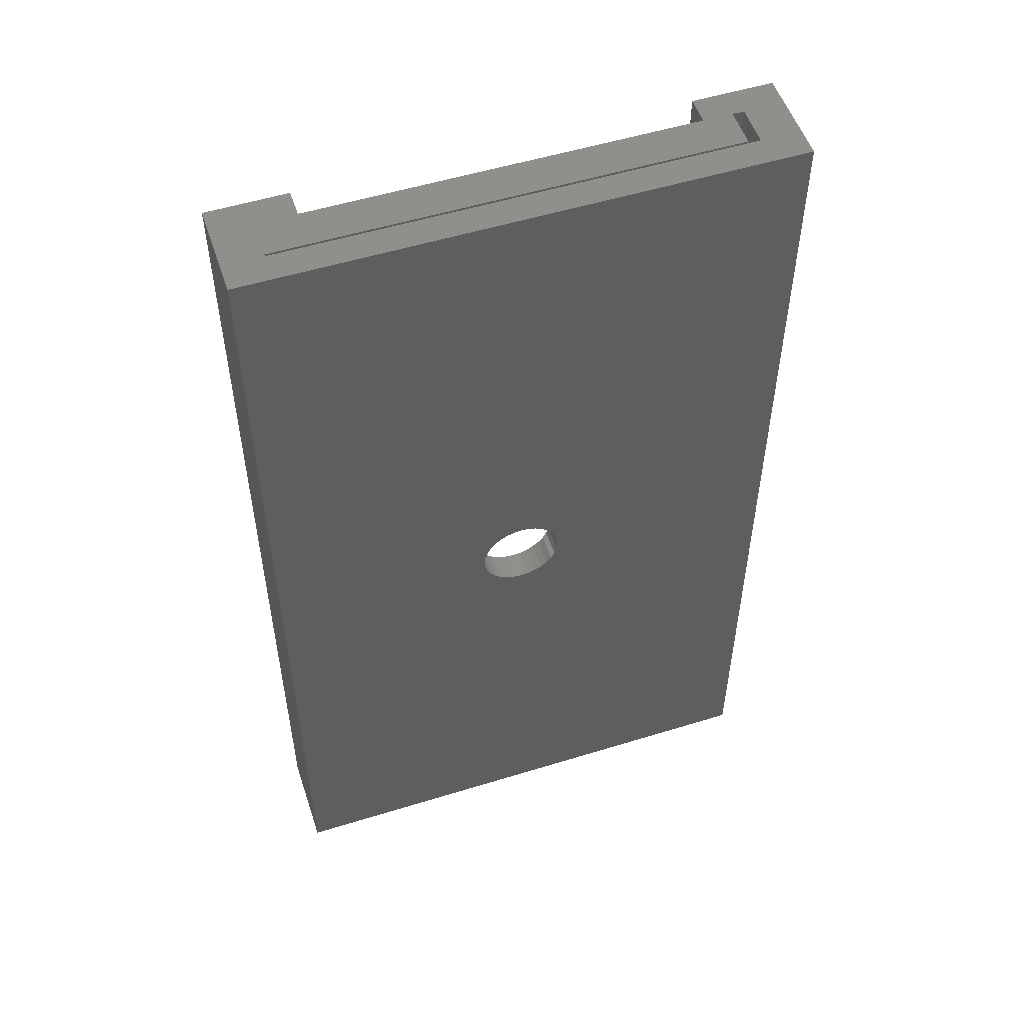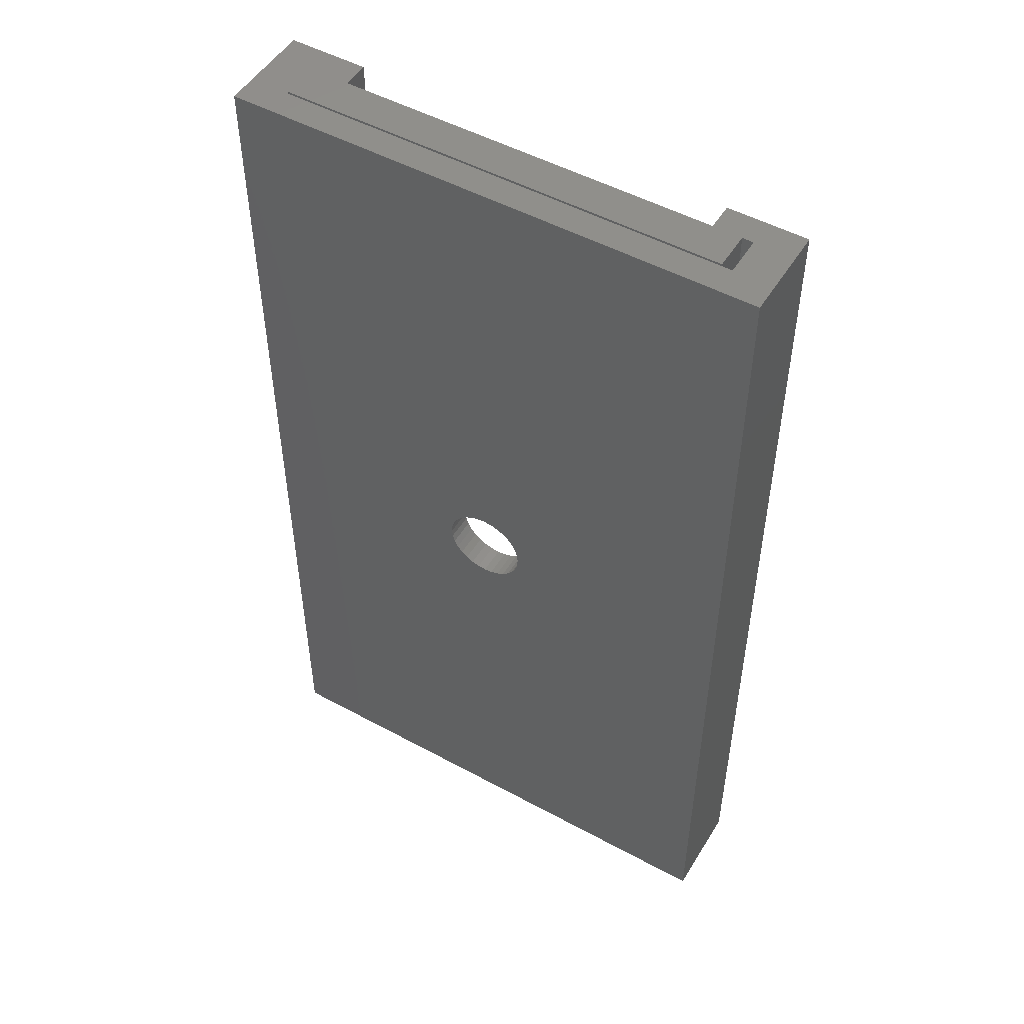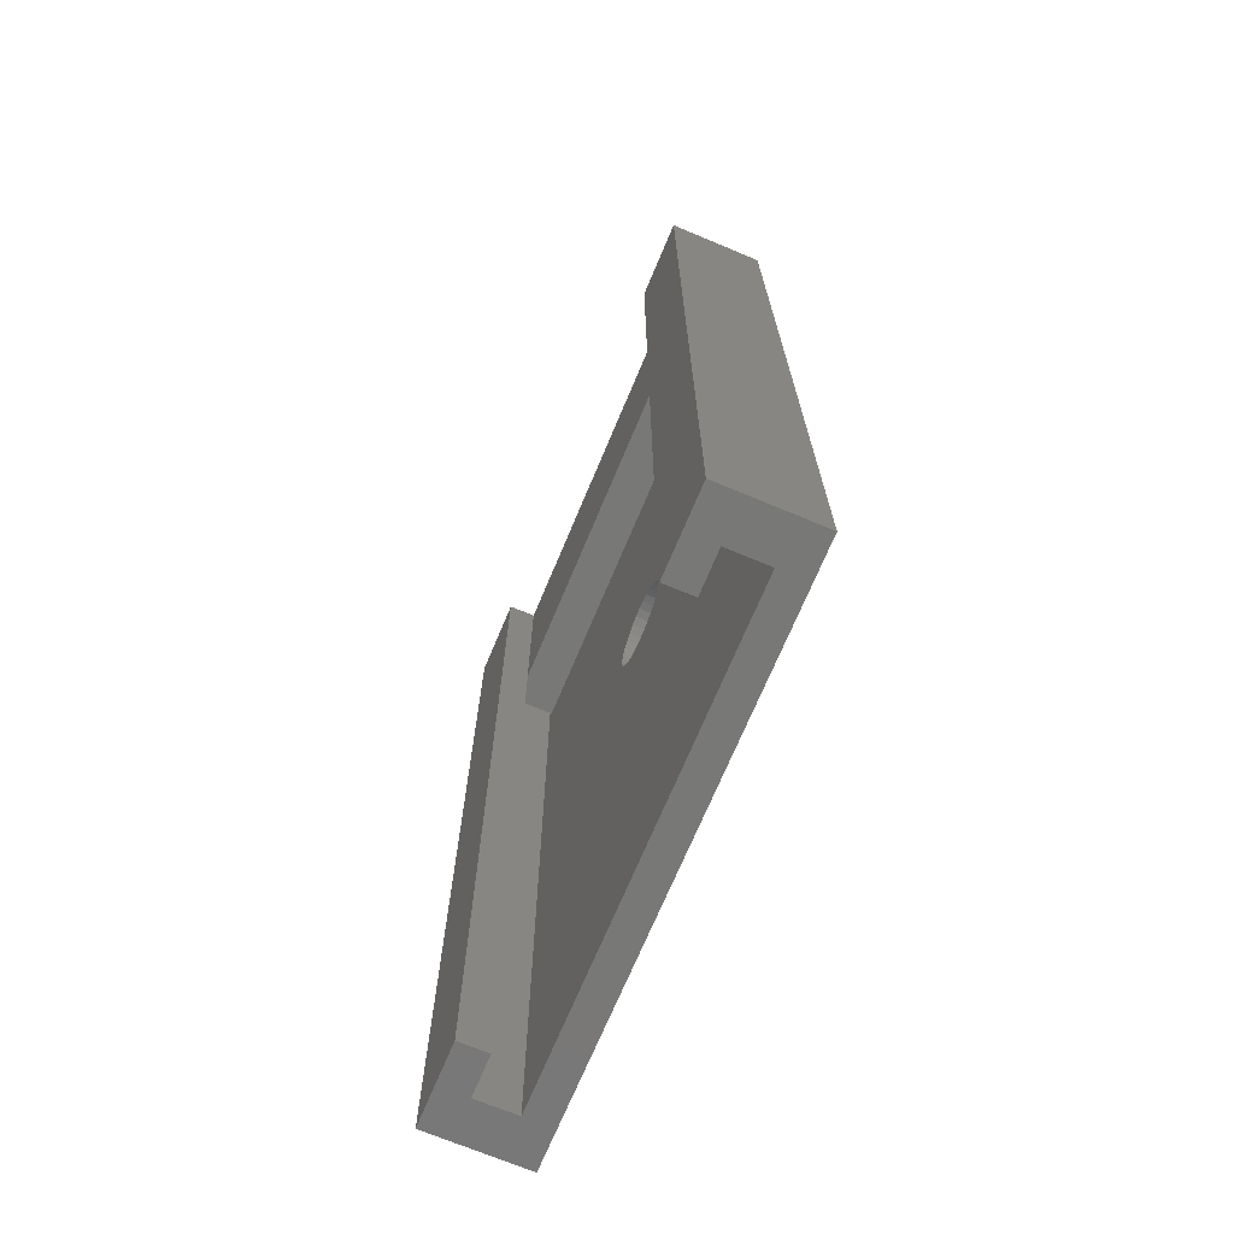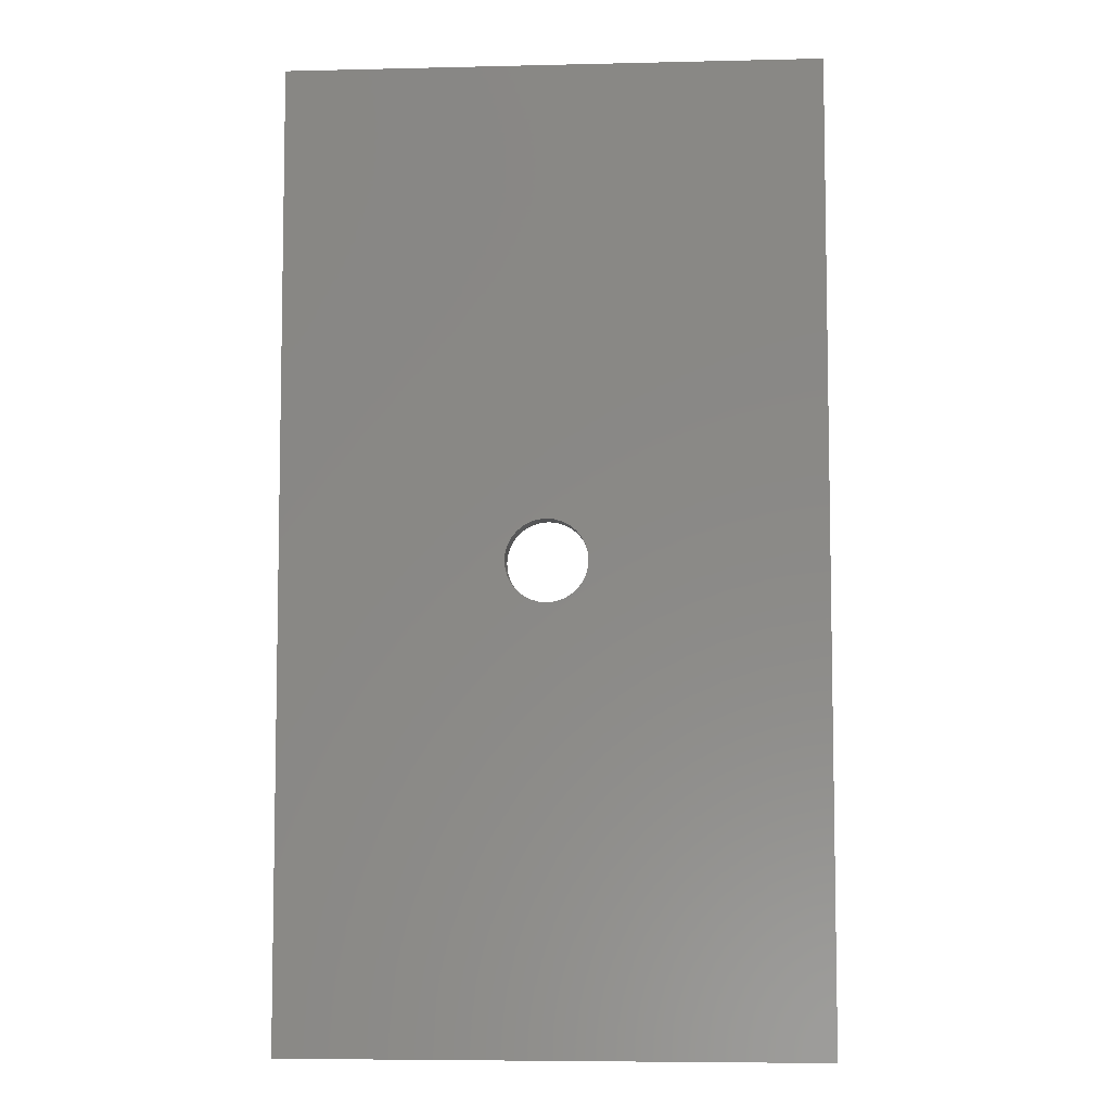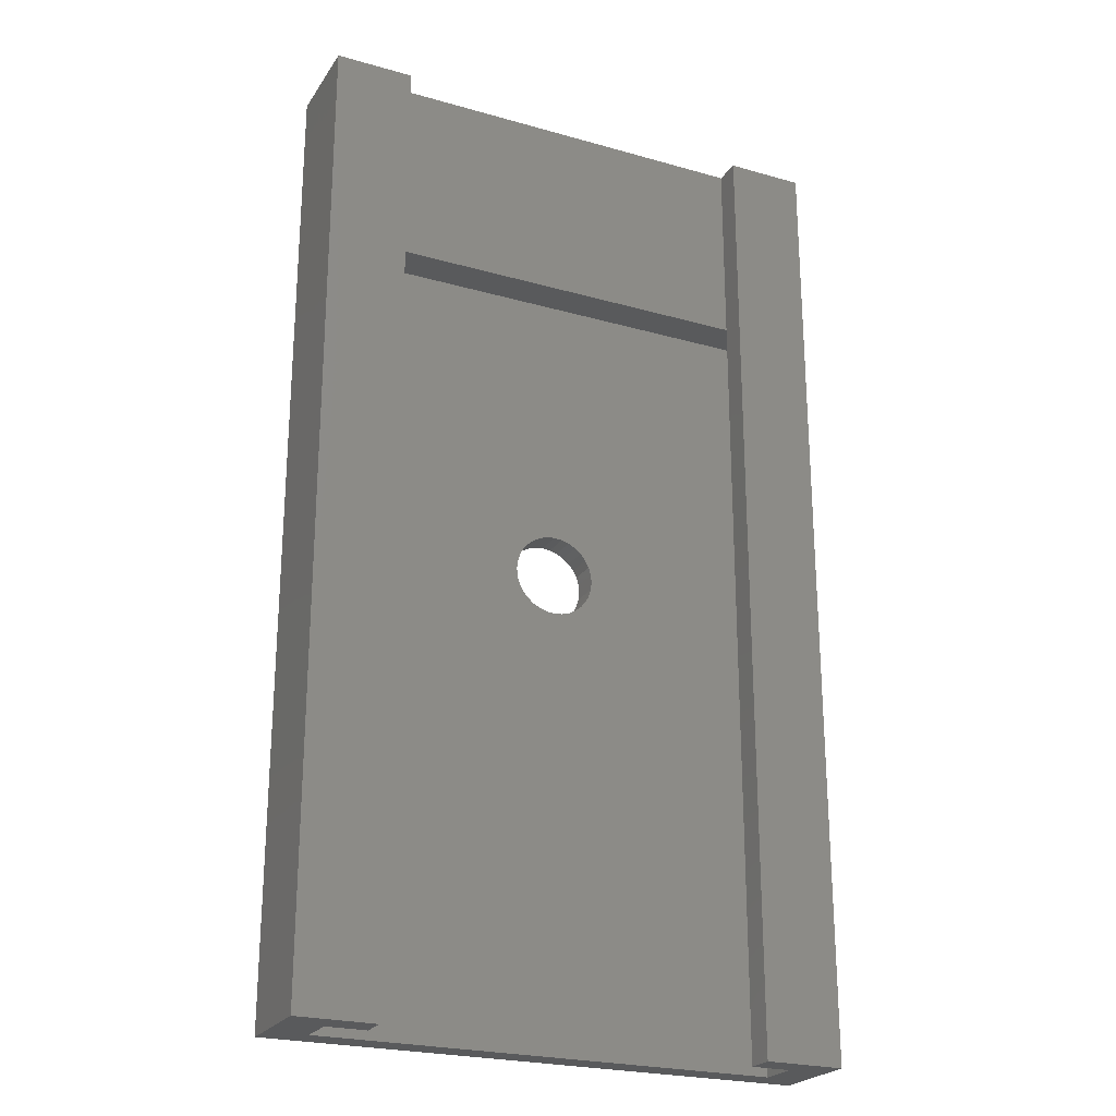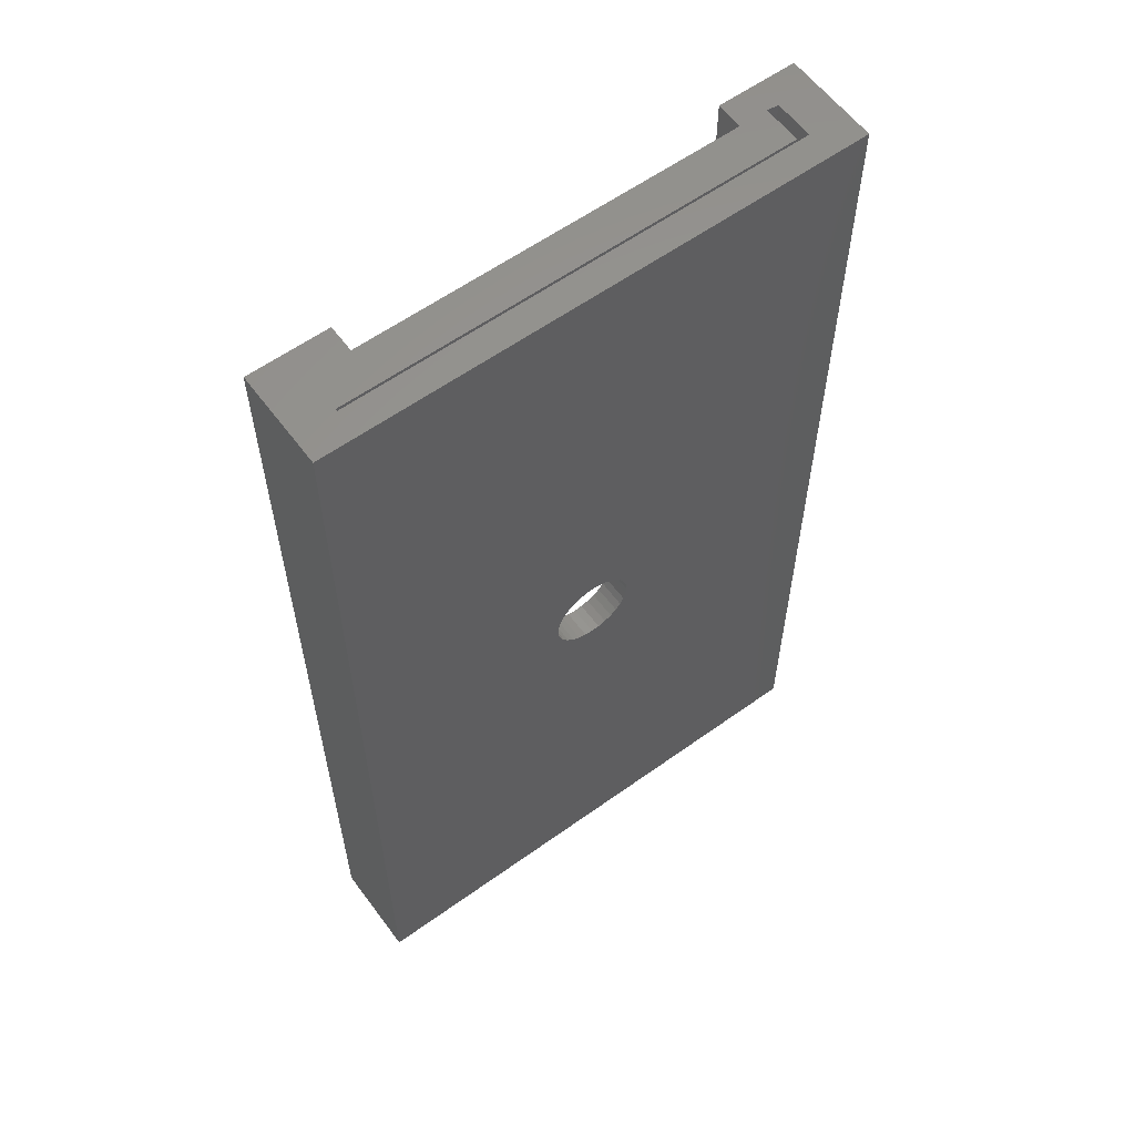
<metadata>
{"format":"stl","ext":"stl","renderer":"f3d","projection":"perspective","resolution":1024,"background":"white","views":[{"elev":53.2,"azim":-18.3,"up":"+Z"},{"elev":50.7,"azim":30.7,"up":"+Z"},{"elev":-70.9,"azim":-112.7,"up":"+Z"},{"elev":-6.5,"azim":4.0,"up":"+Z"},{"elev":-23.9,"azim":154.7,"up":"+Z"},{"elev":59.4,"azim":-36.4,"up":"+Z"}]}
</metadata>
<code>
# stl→obj: 99 verts, 202 faces
v 0.1499 0.05304 0.75
v 0.1423 0.05304 0.75
v 0.1719 0.02344 0.75
v 0.1719 0.05304 0.75
v 0.1499 0.0741 0.75
v 0.2109 0.0741 0.75
v 0.1804 0.0523 0.75
v 0.1804 0.02179 0.75
v 0.2109 0 0.75
v -0.2031 0 0.75
v -0.1726 0.02179 0.75
v -0.1726 0.02344 0.75
v -0.1421 0.05304 0.75
v -0.1421 0.0741 0.75
v -0.2031 0.0741 0.75
v -0.1726 0.02344 0.6016
v 0.1719 0.02344 0.6016
v 0.1499 0.05304 0.6016
v 0.1423 0.05304 0.6016
v -0.1421 0.05304 0.6016
v -0.1726 0.0523 0.6016
v -0.1501 0.0523 0.6016
v 0.1719 0.05304 0.6016
v -0.1726 0.02179 0
v -0.1726 0.0523 0
v -0.1421 0.0523 0
v 0.1499 0.0523 0
v 0.1804 0.0523 0
v 0.1499 0.0741 0
v -0.1421 0.0741 0
v -0.0003289 0 0.3988
v 0.005832 0.02179 0.3982
v 0.005832 0 0.3982
v 0.01176 0.02179 0.3964
v 0.01176 0 0.3964
v 0.01722 0.02179 0.3934
v 0.01722 0 0.3934
v 0.022 0.02179 0.3895
v 0.022 0 0.3895
v 0.02593 0.02179 0.3847
v 0.02593 0 0.3847
v 0.02885 0.02179 0.3793
v 0.02885 0 0.3793
v 0.03064 0.02179 0.3733
v 0.03064 0 0.3733
v 0.03125 0.02179 0.3672
v 0.03125 -1.972e-18 0.3672
v -0.0003289 0.02179 0.3988
v -0.00649 0 0.3982
v -0.00649 0.02179 0.3982
v -0.01241 0 0.3964
v -0.01241 0.02179 0.3964
v -0.01787 0 0.3934
v -0.01787 0.02179 0.3934
v -0.02266 0 0.3895
v -0.02266 0.02179 0.3895
v -0.02659 0 0.3847
v -0.02659 0.02179 0.3847
v -0.0295 0 0.3793
v -0.0295 0.02179 0.3793
v -0.0313 0 0.3733
v -0.0313 0.02179 0.3733
v -0.03191 1.972e-18 0.3672
v -0.03191 0.02179 0.3672
v -0.0003289 0 0.3356
v -0.00649 0.02179 0.3362
v -0.00649 0 0.3362
v -0.01241 0.02179 0.338
v -0.01241 0 0.338
v -0.01787 0.02179 0.3409
v -0.01787 0 0.3409
v -0.02266 0.02179 0.3449
v -0.02266 0 0.3449
v -0.02659 0.02179 0.3496
v -0.02659 0 0.3496
v -0.0295 0.02179 0.3551
v -0.0295 0 0.3551
v -0.0313 0.02179 0.361
v -0.0313 0 0.361
v -0.0003289 0.02179 0.3356
v 0.005832 0 0.3362
v 0.005832 0.02179 0.3362
v 0.01176 0 0.338
v 0.01176 0.02179 0.338
v 0.01722 0 0.3409
v 0.01722 0.02179 0.3409
v 0.022 0 0.3449
v 0.022 0.02179 0.3449
v 0.02593 0 0.3496
v 0.02593 0.02179 0.3496
v 0.02885 0 0.3551
v 0.02885 0.02179 0.3551
v 0.03064 0 0.361
v 0.03064 0.02179 0.361
v 0.2109 0 0
v -0.2031 0 0
v 0.1804 0.02179 0
v 0.2109 0.0741 0
v -0.2031 0.0741 0
f 1 2 3
f 1 3 4
f 1 4 5
f 6 5 4
f 6 4 7
f 6 7 8
f 6 8 9
f 10 9 8
f 10 8 11
f 10 11 12
f 10 12 13
f 10 13 14
f 10 14 15
f 13 12 2
f 2 12 3
f 16 17 12
f 12 17 3
f 18 19 1
f 1 19 2
f 19 20 2
f 2 20 13
f 16 21 22
f 16 22 20
f 16 20 19
f 16 19 18
f 16 18 23
f 16 23 17
f 24 25 21
f 24 21 16
f 24 16 12
f 24 12 11
f 25 26 20
f 25 20 22
f 25 22 21
f 7 4 23
f 18 27 23
f 23 27 28
f 23 28 7
f 29 27 5
f 5 27 18
f 5 18 1
f 26 30 20
f 20 30 14
f 20 14 13
f 3 17 4
f 4 17 23
f 31 32 33
f 33 32 34
f 33 34 35
f 35 34 36
f 35 36 37
f 37 36 38
f 37 38 39
f 39 38 40
f 39 40 41
f 41 40 42
f 41 42 43
f 43 42 44
f 43 44 45
f 45 44 46
f 45 46 47
f 32 31 48
f 48 31 49
f 48 49 50
f 50 49 51
f 50 51 52
f 52 51 53
f 52 53 54
f 54 53 55
f 54 55 56
f 56 55 57
f 56 57 58
f 58 57 59
f 58 59 60
f 60 59 61
f 60 61 62
f 62 61 63
f 62 63 64
f 65 66 67
f 67 66 68
f 67 68 69
f 69 68 70
f 69 70 71
f 71 70 72
f 71 72 73
f 73 72 74
f 73 74 75
f 75 74 76
f 75 76 77
f 77 76 78
f 77 78 79
f 79 78 64
f 79 64 63
f 66 65 80
f 80 65 81
f 80 81 82
f 82 81 83
f 82 83 84
f 84 83 85
f 84 85 86
f 86 85 87
f 86 87 88
f 88 87 89
f 88 89 90
f 90 89 91
f 90 91 92
f 92 91 93
f 92 93 94
f 94 93 47
f 94 47 46
f 9 10 31
f 9 31 33
f 9 33 35
f 9 35 37
f 9 37 39
f 9 39 41
f 9 41 43
f 9 43 45
f 9 45 47
f 9 47 93
f 95 9 93
f 95 93 91
f 95 91 89
f 95 89 87
f 95 87 85
f 95 85 83
f 95 83 81
f 95 81 65
f 95 65 96
f 10 96 79
f 10 79 63
f 10 63 61
f 10 61 59
f 10 59 57
f 10 57 55
f 10 55 53
f 10 53 51
f 10 51 49
f 10 49 31
f 96 65 67
f 96 67 69
f 96 69 71
f 96 71 73
f 96 73 75
f 96 75 77
f 96 77 79
f 11 8 48
f 11 48 50
f 11 50 52
f 11 52 54
f 11 54 56
f 11 56 58
f 11 58 60
f 11 60 62
f 11 62 64
f 11 64 78
f 24 11 78
f 24 78 76
f 24 76 74
f 24 74 72
f 24 72 70
f 24 70 68
f 24 68 66
f 24 66 80
f 24 80 97
f 8 97 94
f 8 94 46
f 8 46 44
f 8 44 42
f 8 42 40
f 8 40 38
f 8 38 36
f 8 36 34
f 8 34 32
f 8 32 48
f 97 80 82
f 97 82 84
f 97 84 86
f 97 86 88
f 97 88 90
f 97 90 92
f 97 92 94
f 95 28 98
f 98 28 27
f 98 27 29
f 28 95 97
f 97 95 96
f 97 96 24
f 24 96 99
f 24 99 25
f 25 99 30
f 25 30 26
f 95 98 9
f 9 98 6
f 98 29 6
f 6 29 5
f 99 96 15
f 15 96 10
f 30 99 14
f 14 99 15
f 28 97 7
f 7 97 8

</code>
